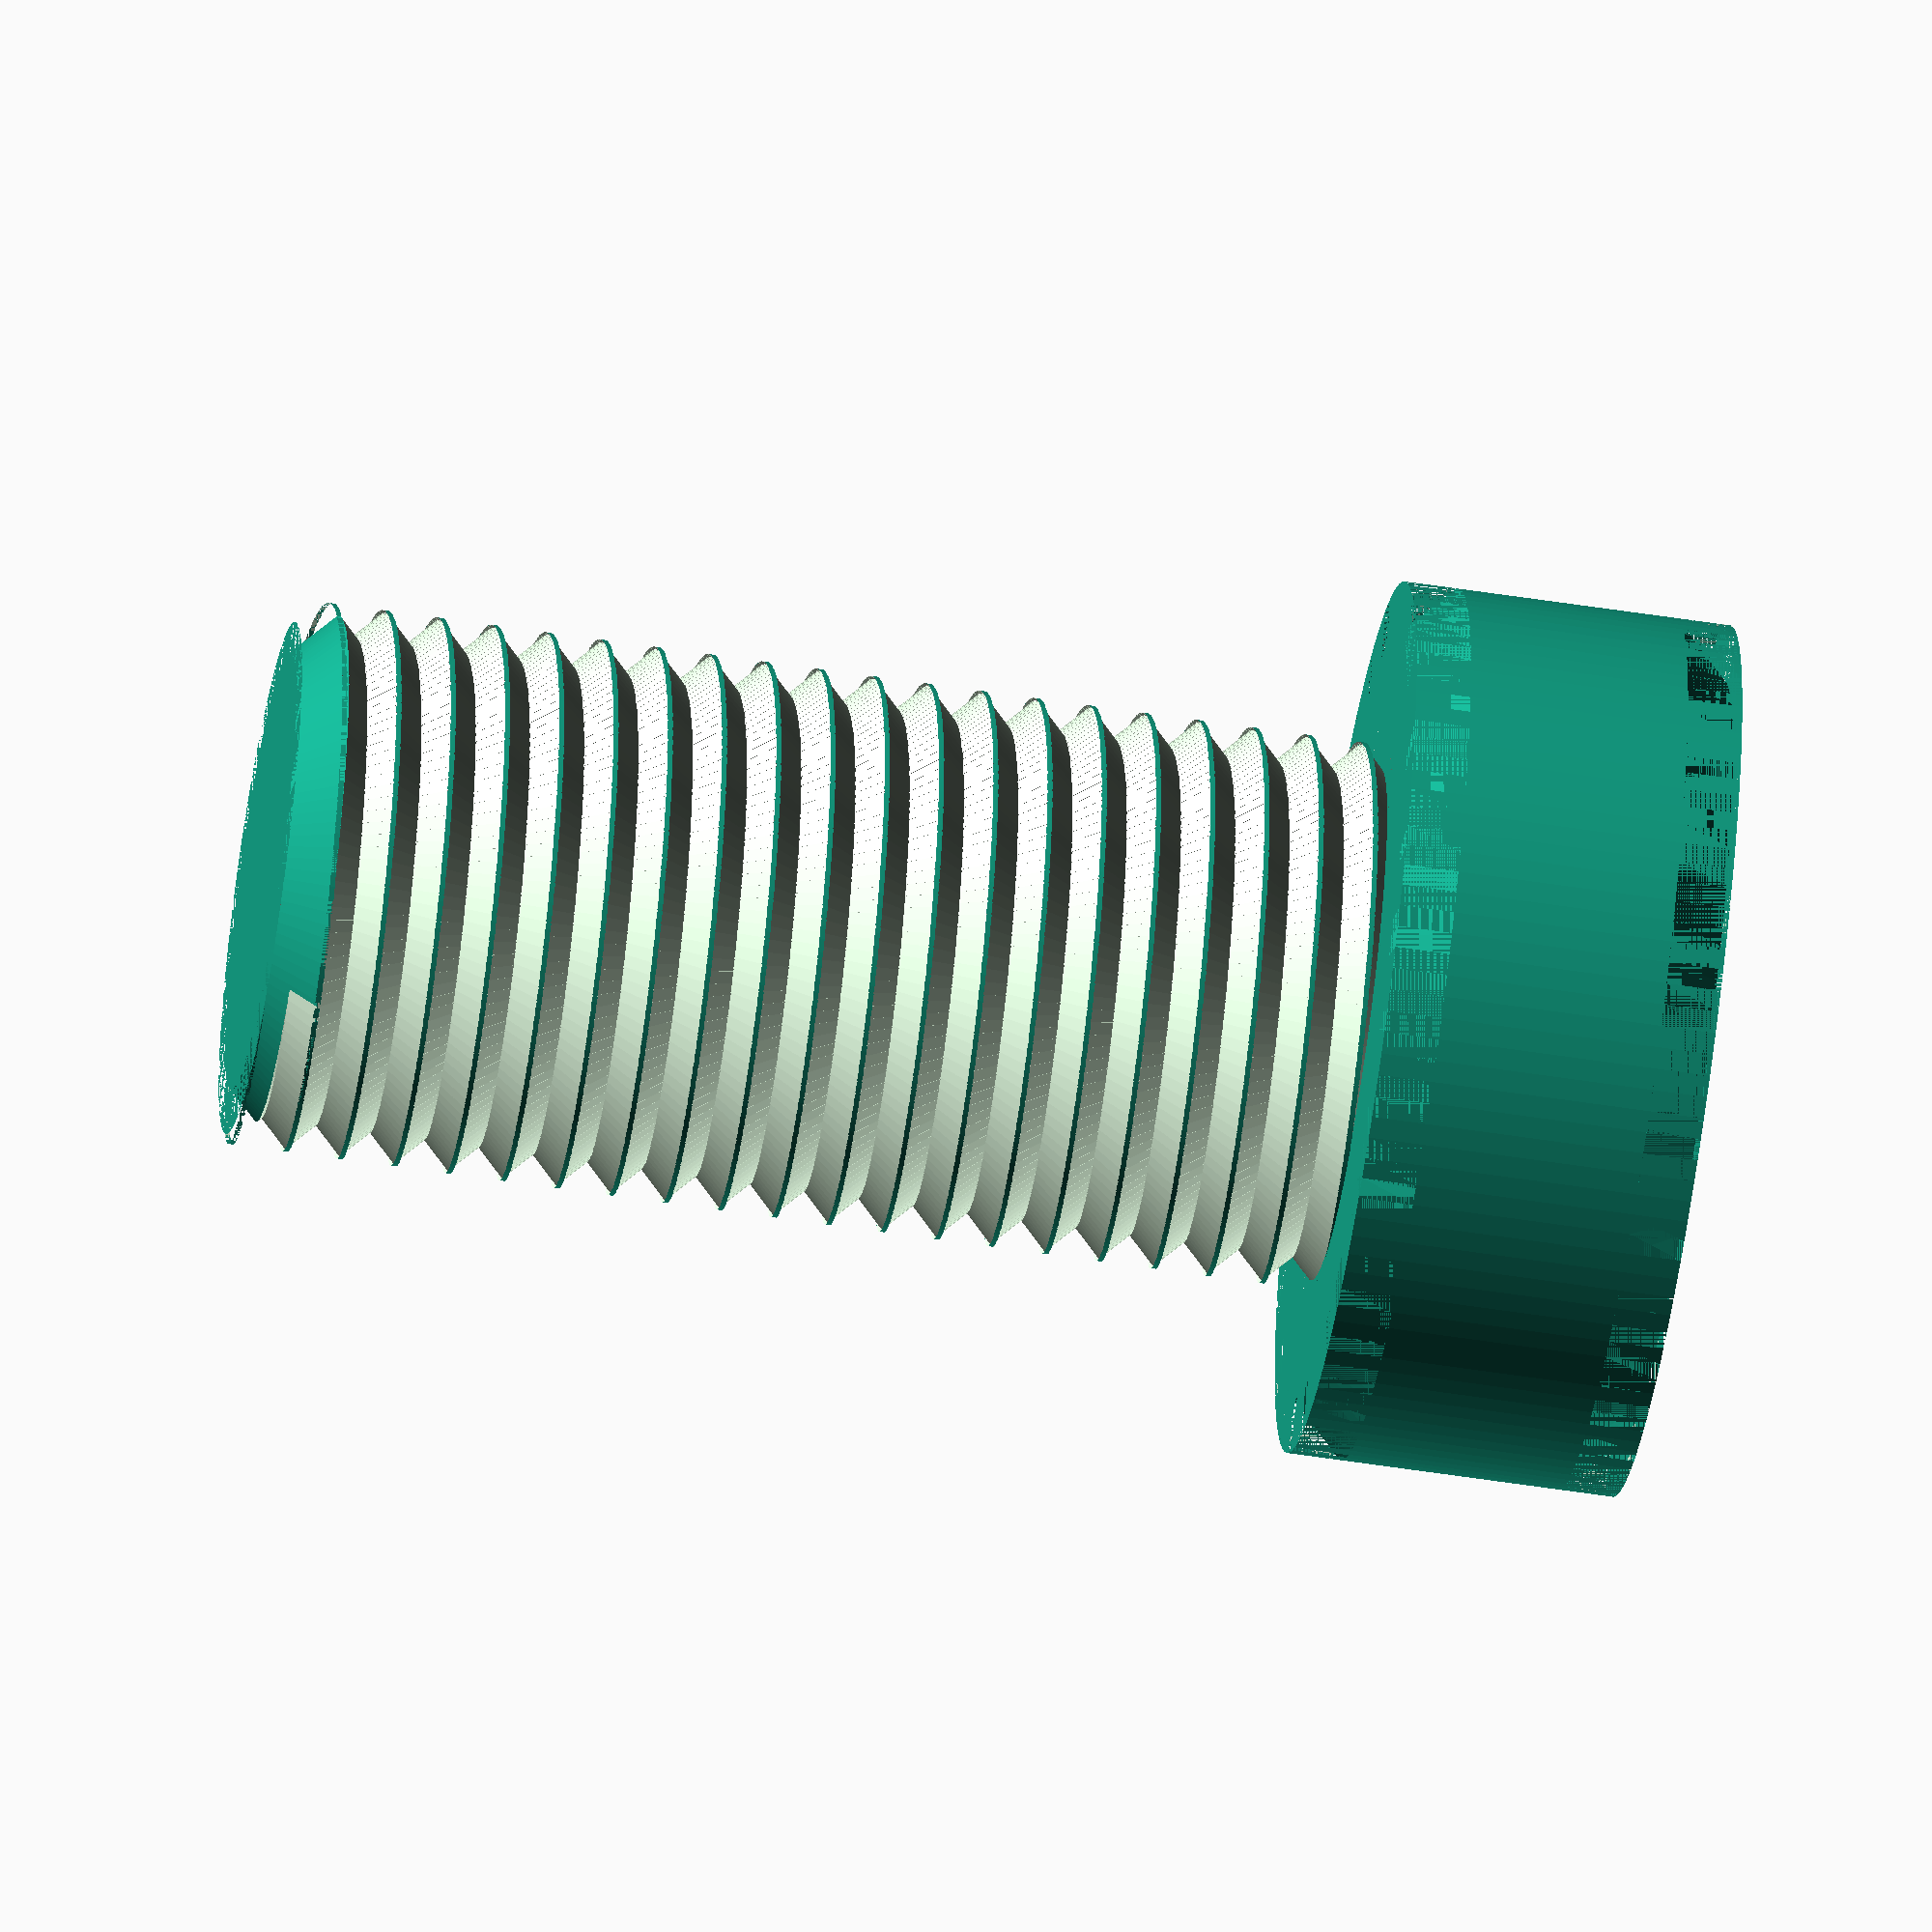
<openscad>
//This is too complex to preview, must full render.

//This script creates inside drive triangular thread bolts,
//with simple parameters.

//Change the detail based on size as needed.  128 is
//good for up to 10mm diameter threads in most cases,
//if a bit tighter tolarance is needed go to 256.
//For diameter greater than 10mm stick with 256 or
//512 for detail.
detail=128;
$fn=detail;

//Some constants used later.
sqrDrive = 4;
triDrive = 3;
hexDrive = 6;


//Either triDrive (triangle drive) or sqrDrive (square drive)
//is recommended for the drive type, as hex may not hold up
//depending on material and size of bolt.

//Parameters, set to your bolt:
tol     = 0.1; //Spacing tolarance for your printer.
drive   = sqrDrive;  //Type of drive (inside drive only).
DrvSize = 4;   //Size of drive hole in mm.
HeadSz  = 4;   //Radius of head in mm.
HeadHt  = 3;   //Height of head.
ThPitch = 0.5; //Thread pitch in mm per thread.




Head(HeadHt,HeadSz,DrvSize);
translate([0,0,HeadHt]) triBolt(10,2.5,ThPitch);


module Head(h,r,s){
  difference(){
    ccyl(h,r,0.5);
    cylinder(h,r=s*cos(180/drive),center=true, $fn=drive);
    }
}
//


module triBolt(h,r,tp){
  difference(){
    difference(){
      cylinder(h,r=r);
      triThread(h,r,tp);
    }
    cylcamfer(0.5,r,0.5,0,0,h-0.5);
  }
}
//


module triThread(h,r,p){
  for(hi=[0:p:h]) for(rot= [0:360/detail:360]) {
    rotate([0,0,rot])
      translate([0,r-(p/(1/(tol/2))),(hi-p/2)+((rot%360)/360*p)])
        rotate([45,0,0])
          //cube([r*0.12,p*0.71,p*0.71], center=true);
          cube([r/(detail*0.15),p*0.71,p*0.71], center=true);
  }
}
//


module ccyl(h,r,c){
  difference(){
    cylinder(h=h,r=r);
    union(){
      cylcamfer(c,r,c,0,0,h-c);
      rotate([0,180,0]) cylcamfer(c,r,c,0,0,-c);
    }
  }
}
//


module cylcamfer(h,r,c,px,py,pz){
  translate([px,py,pz]){
    difference(){
      cylinder(h=h,r=r);
      cylinder(h=h,r1=r,r2=r-c);
    }
  }
}  
</openscad>
<views>
elev=235.4 azim=12.0 roll=99.3 proj=o view=solid
</views>
